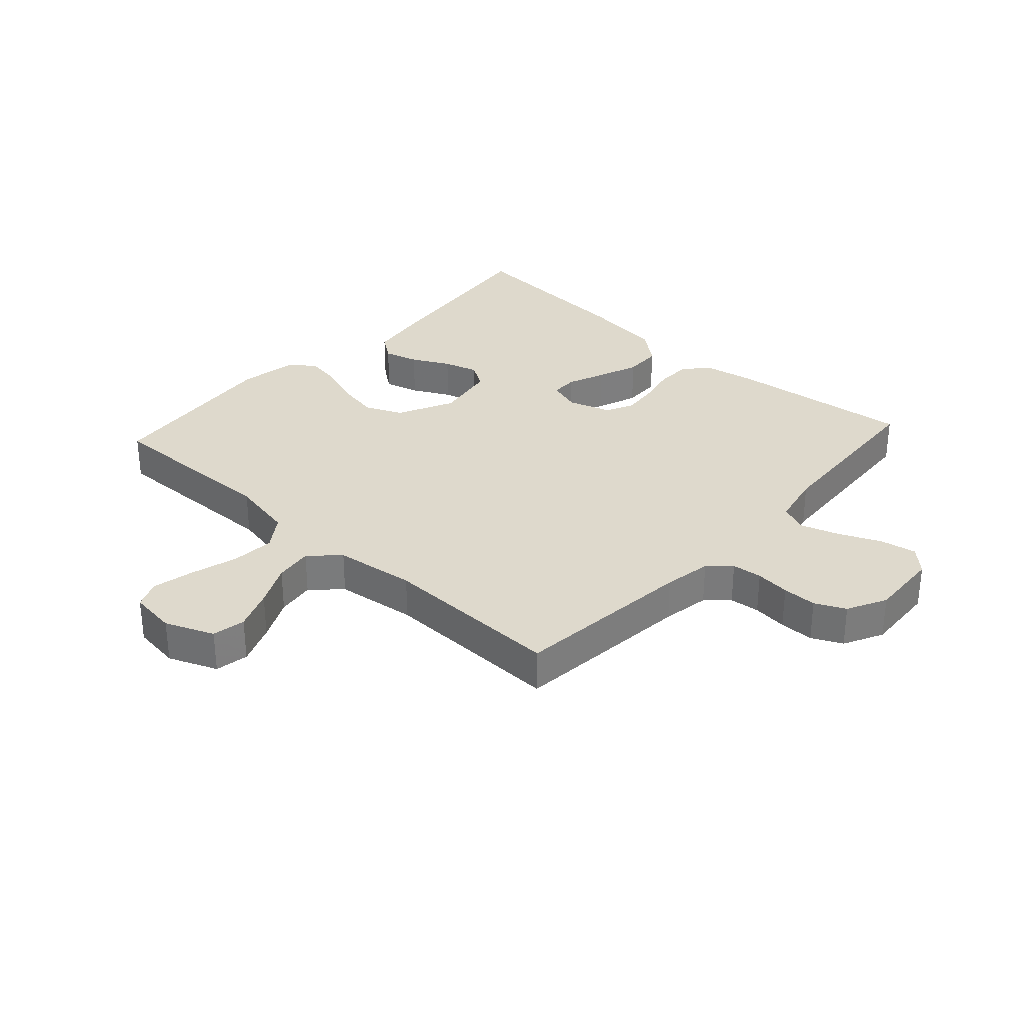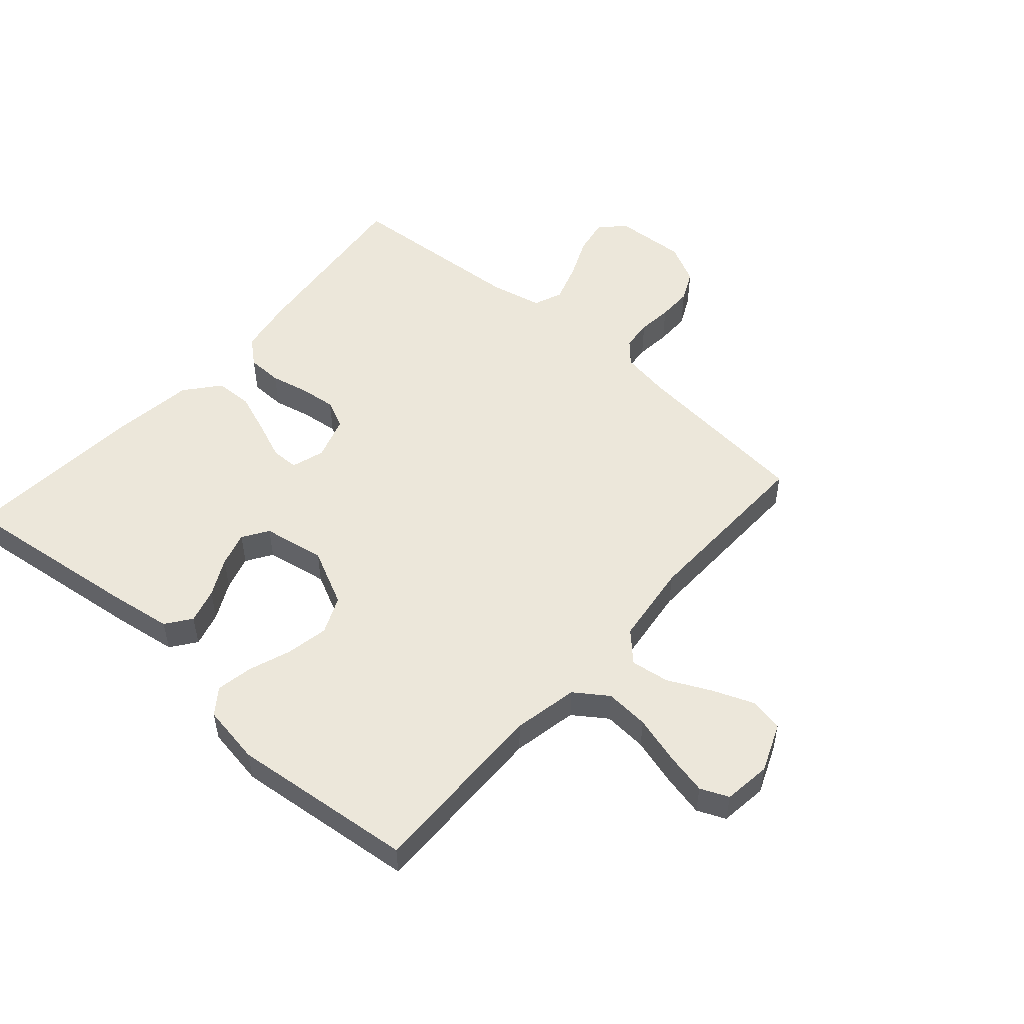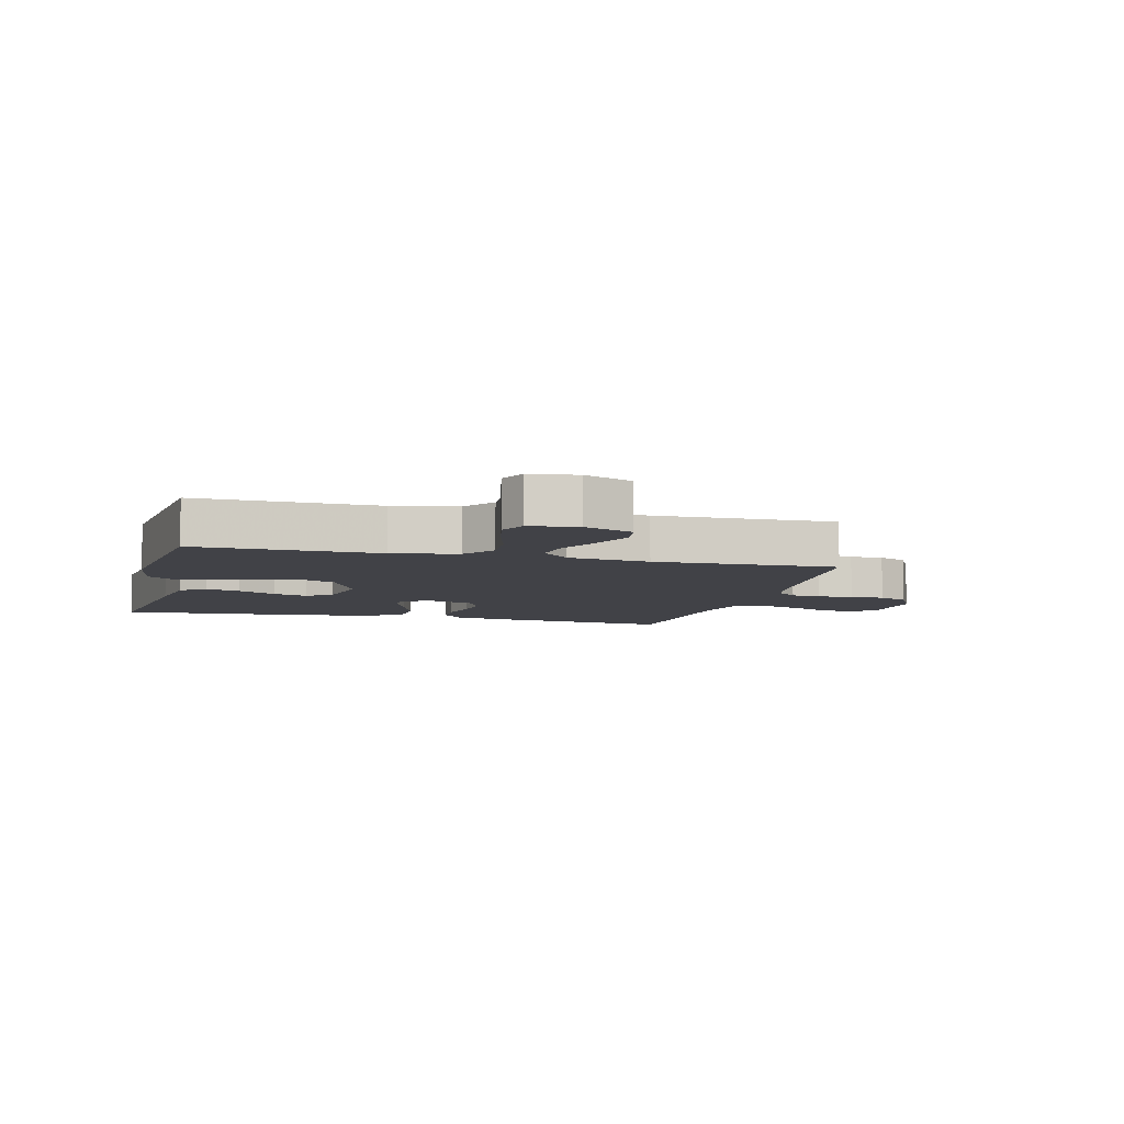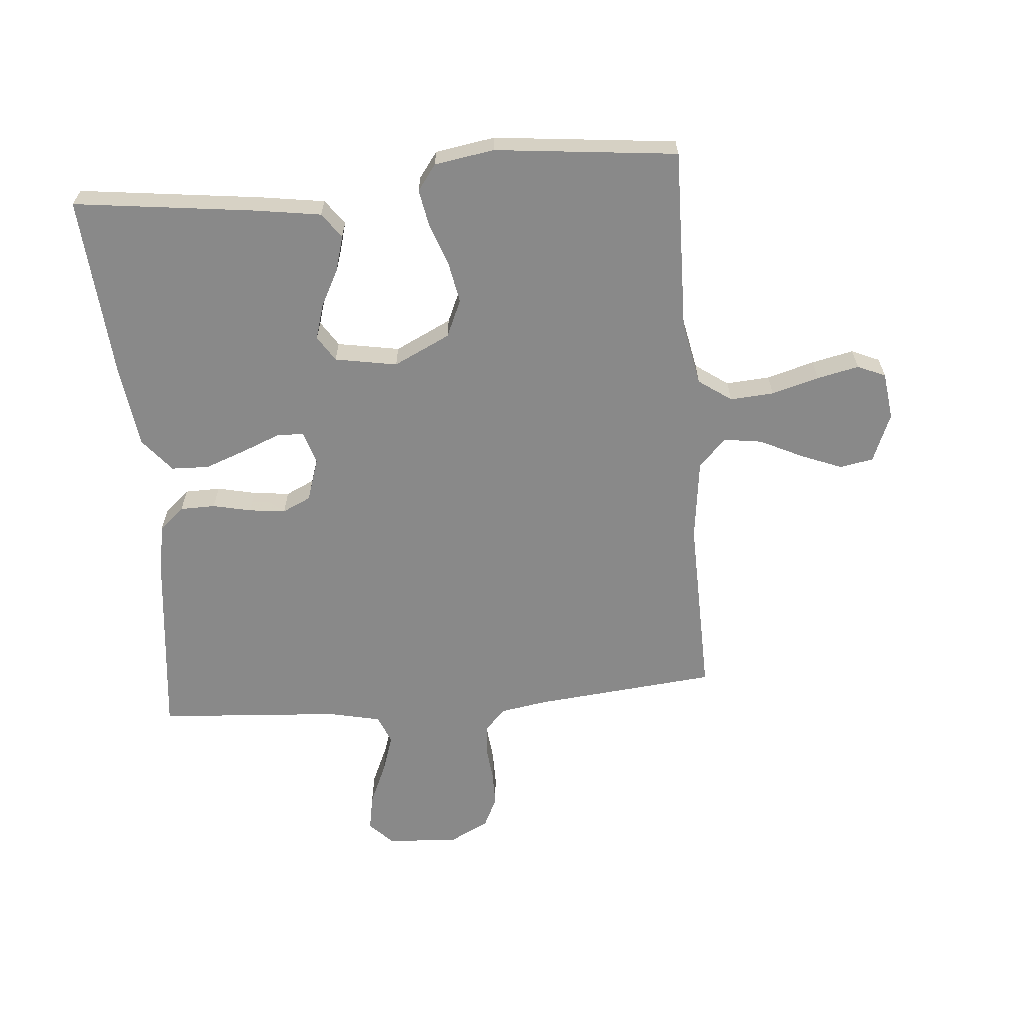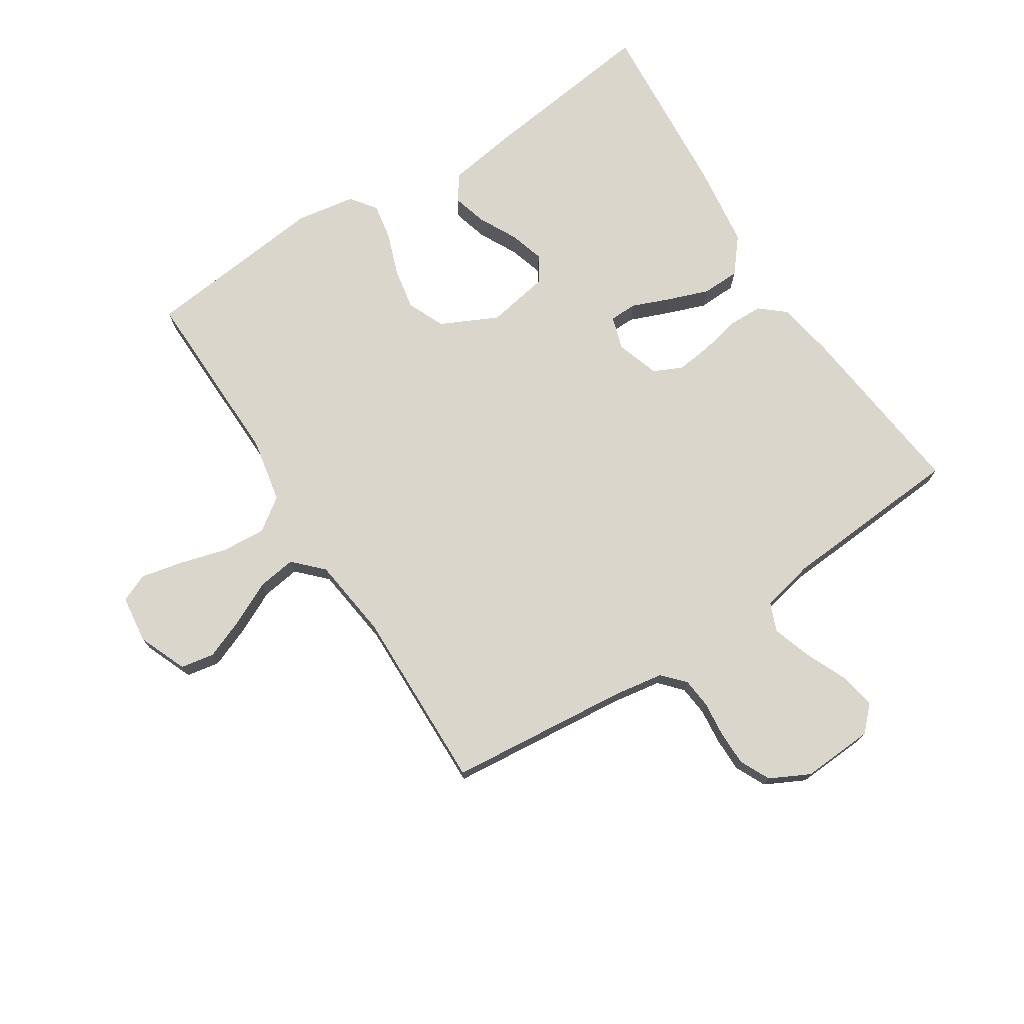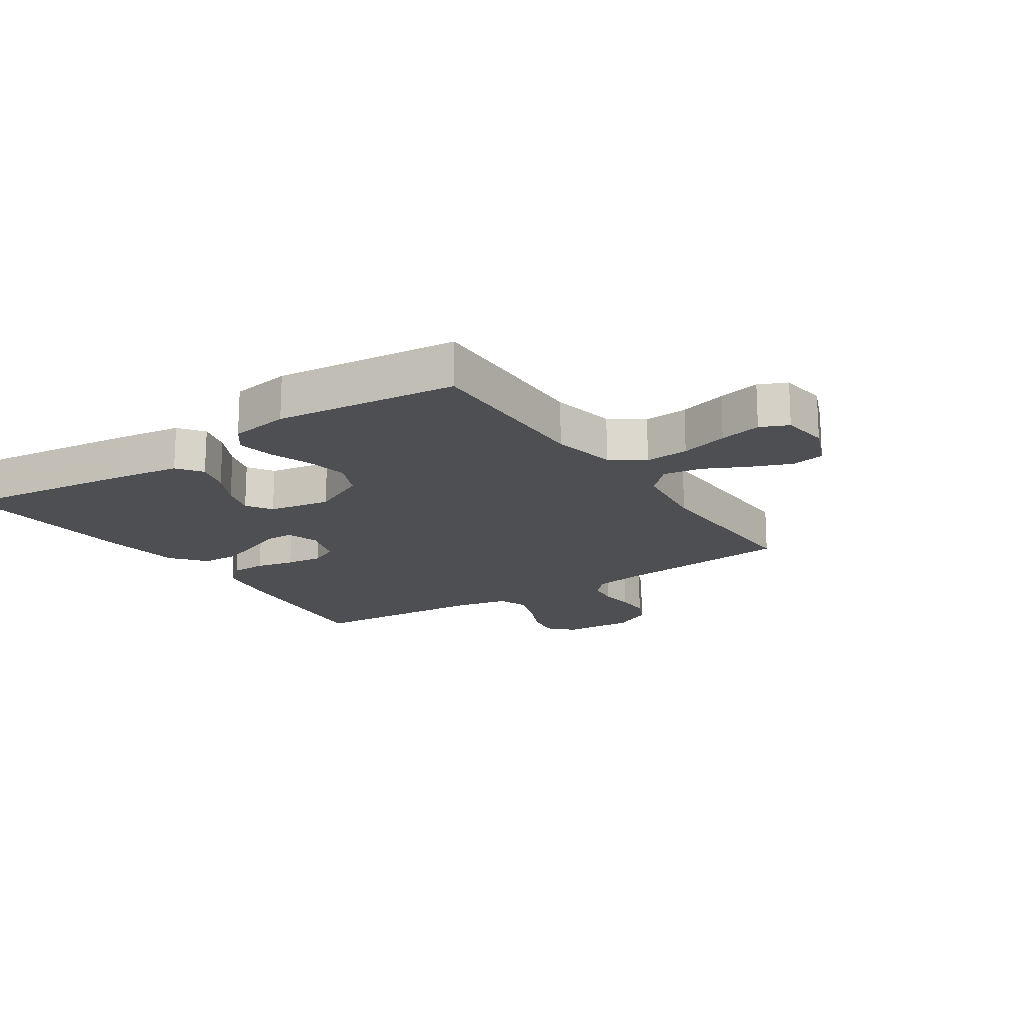
<metadata>
{"format":"obj","ext":"obj","renderer":"f3d","projection":"perspective","resolution":1024,"background":"white","views":[{"elev":31.9,"azim":-137.6,"up":"+Y"},{"elev":51.9,"azim":131.4,"up":"+Y"},{"elev":-6.8,"azim":165.4,"up":"+Y"},{"elev":-63.2,"azim":94.9,"up":"+Y"},{"elev":74.0,"azim":-122.8,"up":"+Y"},{"elev":-17.5,"azim":123.6,"up":"+Y"}]}
</metadata>
<code>
v -0.5 0.07 0.5
v -0.2 0.07 0.467
v -0.108 0.07 0.451
v -0.073 0.07 0.41
v -0.072 0.07 0.352
v -0.086 0.07 0.289
v -0.093 0.07 0.229
v -0.071 0.07 0.182
v 0 0.07 0.159
v 0.054 0.07 0.176
v 0.055 0.07 0.221
v 0.03 0.07 0.283
v 0.005 0.07 0.351
v 0.007 0.07 0.413
v 0.063 0.07 0.459
v 0.2 0.07 0.477
v 0.5 0.07 0.5
v 0.463 0.07 0.2
v 0.447 0.07 0.094
v 0.406 0.07 0.064
v 0.349 0.07 0.08
v 0.287 0.07 0.112
v 0.23 0.07 0.129
v 0.188 0.07 0.102
v 0.17 0.07 0
v 0.215 0.07 -0.093
v 0.276 0.07 -0.12
v 0.345 0.07 -0.107
v 0.414 0.07 -0.082
v 0.474 0.07 -0.071
v 0.516 0.07 -0.102
v 0.532 0.07 -0.2
v 0.5 0.07 -0.5
v 0.2 0.07 -0.494
v 0.094 0.07 -0.515
v 0.056 0.07 -0.569
v 0.061 0.07 -0.641
v 0.083 0.07 -0.719
v 0.098 0.07 -0.788
v 0.078 0.07 -0.834
v 0 0.07 -0.844
v -0.08 0.07 -0.811
v -0.09 0.07 -0.756
v -0.063 0.07 -0.688
v -0.029 0.07 -0.618
v -0.02 0.07 -0.555
v -0.066 0.07 -0.51
v -0.2 0.07 -0.493
v -0.5 0.07 -0.5
v -0.529 0.07 -0.2
v -0.542 0.07 -0.121
v -0.578 0.07 -0.088
v -0.628 0.07 -0.083
v -0.685 0.07 -0.089
v -0.742 0.07 -0.089
v -0.792 0.07 -0.065
v -0.825 0.07 0
v -0.818 0.07 0.118
v -0.779 0.07 0.156
v -0.719 0.07 0.145
v -0.651 0.07 0.115
v -0.587 0.07 0.094
v -0.54 0.07 0.113
v -0.521 0.07 0.2
v -0.5 0 0.5
v -0.2 0 0.467
v -0.108 0 0.451
v -0.073 0 0.41
v -0.072 0 0.352
v -0.086 0 0.289
v -0.093 0 0.229
v -0.071 0 0.182
v 0 0 0.159
v 0.054 0 0.176
v 0.055 0 0.221
v 0.03 0 0.283
v 0.005 0 0.351
v 0.007 0 0.413
v 0.063 0 0.459
v 0.2 0 0.477
v 0.5 0 0.5
v 0.463 0 0.2
v 0.447 0 0.094
v 0.406 0 0.064
v 0.349 0 0.08
v 0.287 0 0.112
v 0.23 0 0.129
v 0.188 0 0.102
v 0.17 0 0
v 0.215 0 -0.093
v 0.276 0 -0.12
v 0.345 0 -0.107
v 0.414 0 -0.082
v 0.474 0 -0.071
v 0.516 0 -0.102
v 0.532 0 -0.2
v 0.5 0 -0.5
v 0.2 0 -0.494
v 0.094 0 -0.515
v 0.056 0 -0.569
v 0.061 0 -0.641
v 0.083 0 -0.719
v 0.098 0 -0.788
v 0.078 0 -0.834
v 0 0 -0.844
v -0.08 0 -0.811
v -0.09 0 -0.756
v -0.063 0 -0.688
v -0.029 0 -0.618
v -0.02 0 -0.555
v -0.066 0 -0.51
v -0.2 0 -0.493
v -0.5 0 -0.5
v -0.529 0 -0.2
v -0.542 0 -0.121
v -0.578 0 -0.088
v -0.628 0 -0.083
v -0.685 0 -0.089
v -0.742 0 -0.089
v -0.792 0 -0.065
v -0.825 0 0
v -0.818 0 0.118
v -0.779 0 0.156
v -0.719 0 0.145
v -0.651 0 0.115
v -0.587 0 0.094
v -0.54 0 0.113
v -0.521 0 0.2
f 59 60 61
f 58 59 61
f 57 58 61
f 56 57 61
f 55 56 61
f 54 55 61
f 53 54 61
f 52 53 61 62
f 51 52 62 63
f 48 49 50
f 51 63 64
f 50 51 64
f 48 50 64
f 47 48 64
f 43 44 45
f 42 43 45
f 41 42 45
f 40 41 45
f 39 40 45
f 38 39 45
f 37 38 45
f 36 37 45 46
f 64 1 2
f 47 64 2
f 46 47 2
f 36 46 2
f 35 36 2
f 32 33 34
f 31 32 34
f 30 31 34
f 29 30 34
f 28 29 34
f 20 21 22
f 19 20 22
f 18 19 22
f 17 18 22
f 16 17 22
f 15 16 22
f 14 15 22
f 13 14 22
f 12 13 22
f 11 12 22 23
f 10 11 23 24
f 4 5 6
f 3 4 6
f 2 3 6
f 2 6 7
f 35 2 7
f 27 28 34 35
f 26 27 35
f 25 26 35
f 9 10 24 25
f 8 9 25 35
f 7 8 35
f 125 124 123
f 125 123 122
f 125 122 121
f 125 121 120
f 125 120 119
f 125 119 118
f 125 118 117
f 126 125 117 116
f 127 126 116 115
f 114 113 112
f 128 127 115
f 128 115 114
f 128 114 112
f 128 112 111
f 109 108 107
f 109 107 106
f 109 106 105
f 109 105 104
f 109 104 103
f 109 103 102
f 109 102 101
f 110 109 101 100
f 66 65 128
f 66 128 111
f 66 111 110
f 66 110 100
f 66 100 99
f 98 97 96
f 98 96 95
f 98 95 94
f 98 94 93
f 98 93 92
f 86 85 84
f 86 84 83
f 86 83 82
f 86 82 81
f 86 81 80
f 86 80 79
f 86 79 78
f 86 78 77
f 86 77 76
f 87 86 76 75
f 88 87 75 74
f 70 69 68
f 70 68 67
f 70 67 66
f 71 70 66
f 71 66 99
f 99 98 92 91
f 99 91 90
f 99 90 89
f 89 88 74 73
f 99 89 73 72
f 99 72 71
f 1 65 66 2
f 2 66 67 3
f 3 67 68 4
f 4 68 69 5
f 5 69 70 6
f 6 70 71 7
f 7 71 72 8
f 8 72 73 9
f 9 73 74 10
f 10 74 75 11
f 11 75 76 12
f 12 76 77 13
f 13 77 78 14
f 14 78 79 15
f 15 79 80 16
f 16 80 81 17
f 17 81 82 18
f 18 82 83 19
f 19 83 84 20
f 20 84 85 21
f 21 85 86 22
f 22 86 87 23
f 23 87 88 24
f 24 88 89 25
f 25 89 90 26
f 26 90 91 27
f 27 91 92 28
f 28 92 93 29
f 29 93 94 30
f 30 94 95 31
f 31 95 96 32
f 32 96 97 33
f 33 97 98 34
f 34 98 99 35
f 35 99 100 36
f 36 100 101 37
f 37 101 102 38
f 38 102 103 39
f 39 103 104 40
f 40 104 105 41
f 41 105 106 42
f 42 106 107 43
f 43 107 108 44
f 44 108 109 45
f 45 109 110 46
f 46 110 111 47
f 47 111 112 48
f 48 112 113 49
f 49 113 114 50
f 50 114 115 51
f 51 115 116 52
f 52 116 117 53
f 53 117 118 54
f 54 118 119 55
f 55 119 120 56
f 56 120 121 57
f 57 121 122 58
f 58 122 123 59
f 59 123 124 60
f 60 124 125 61
f 61 125 126 62
f 62 126 127 63
f 63 127 128 64
f 64 128 65 1

</code>
